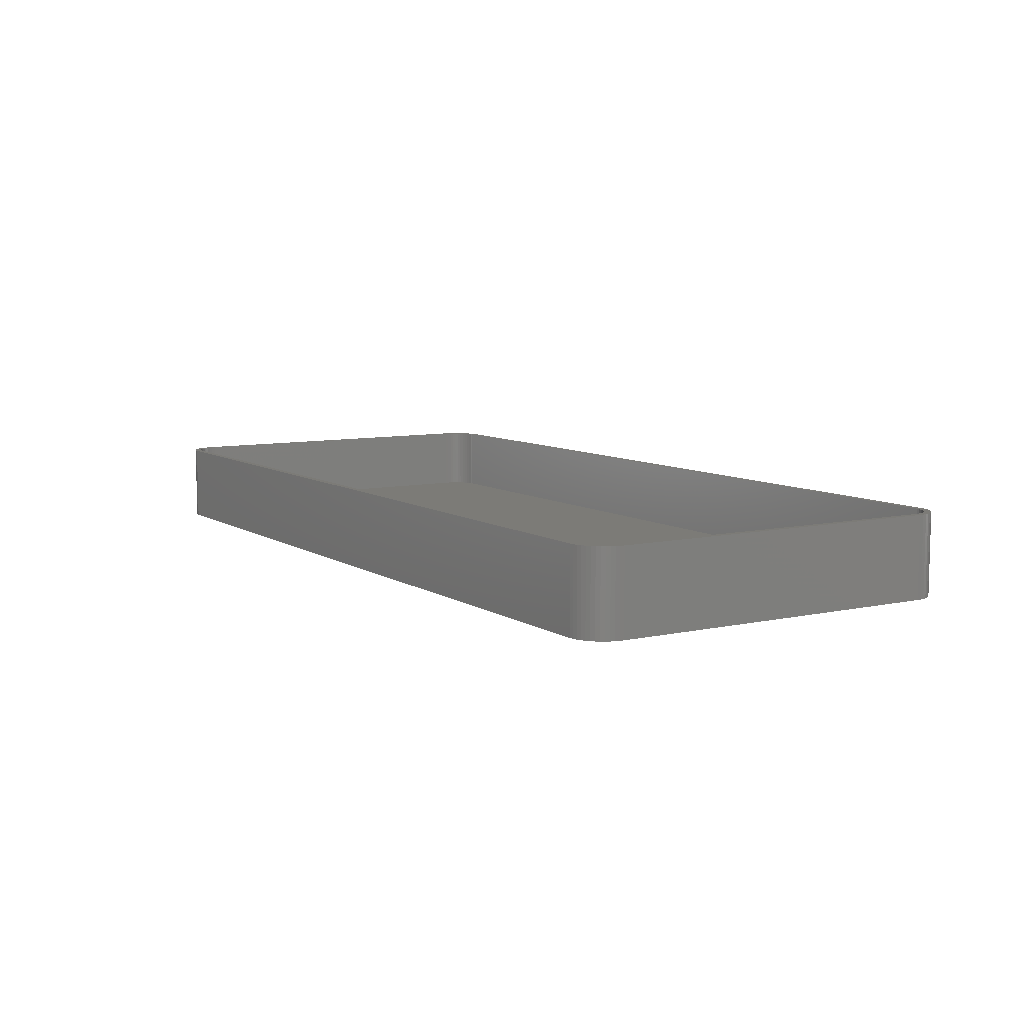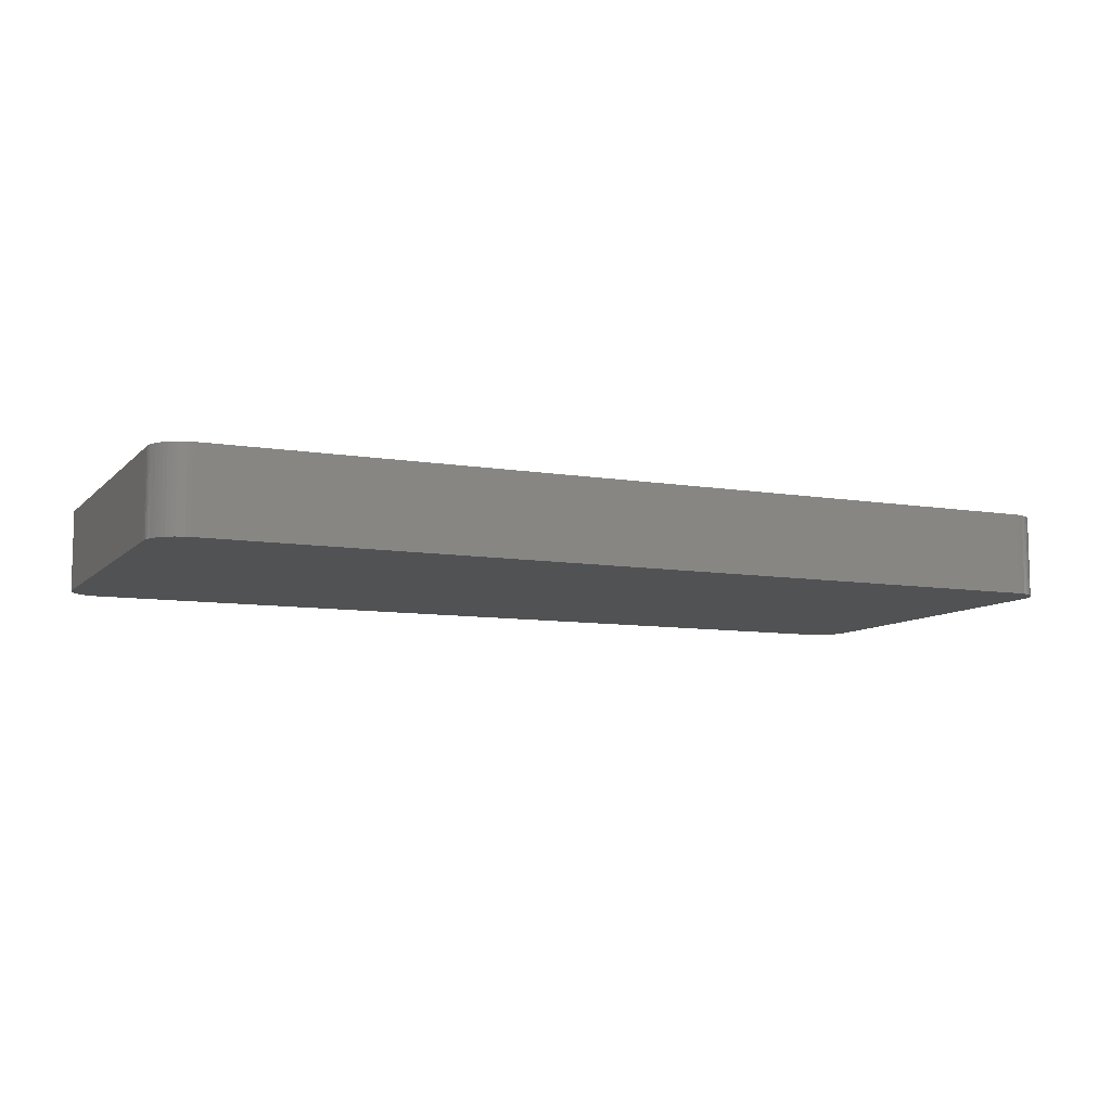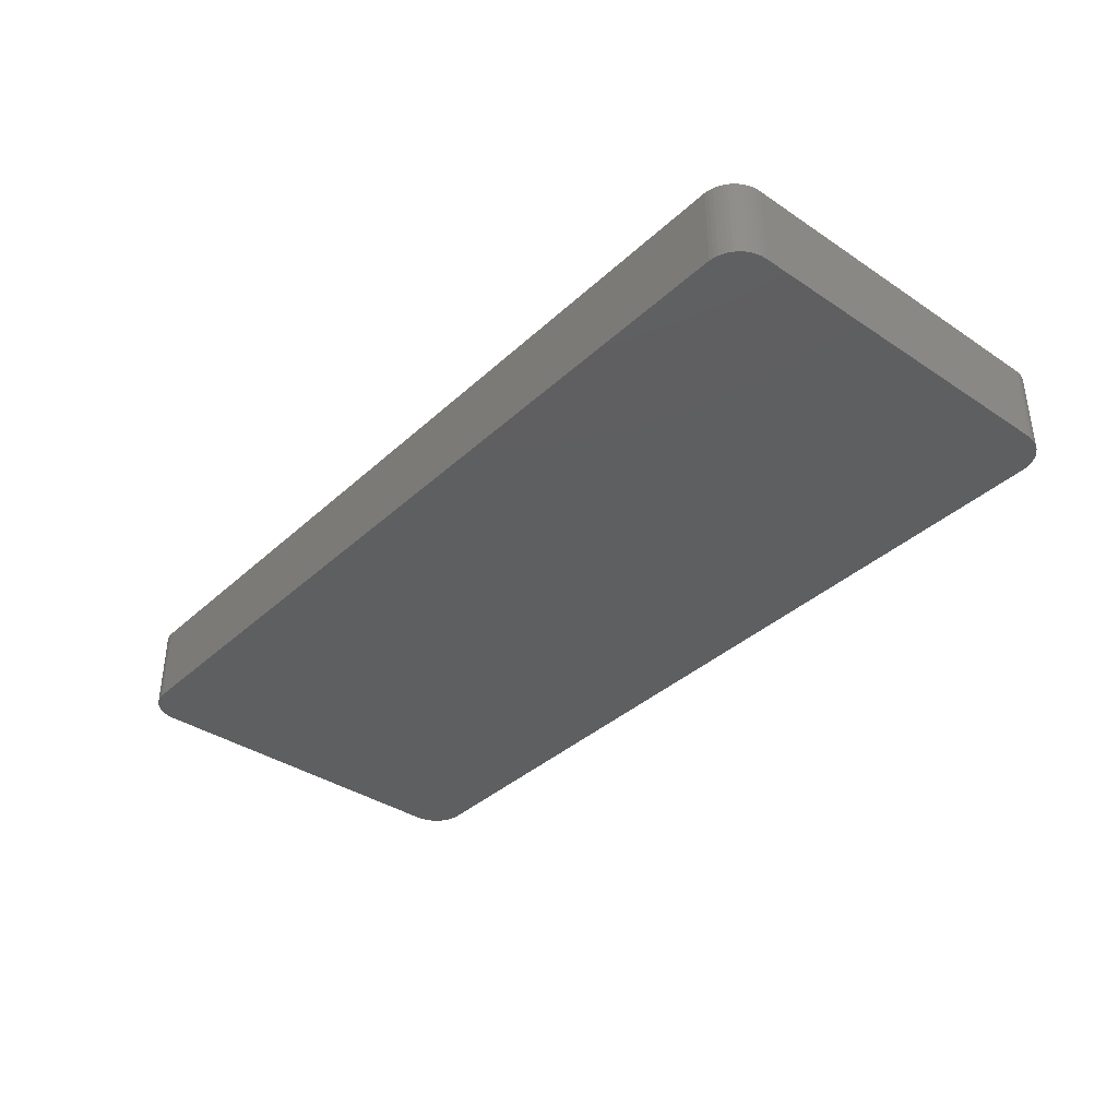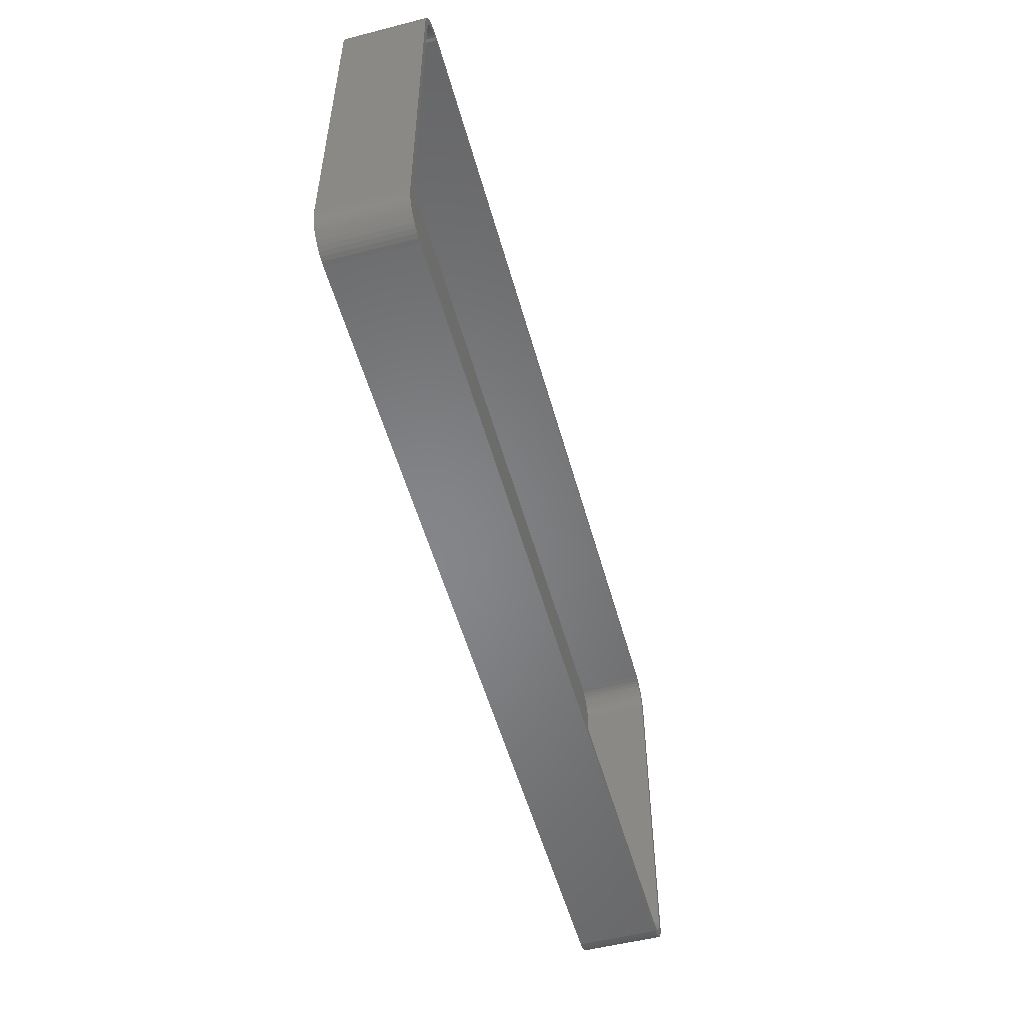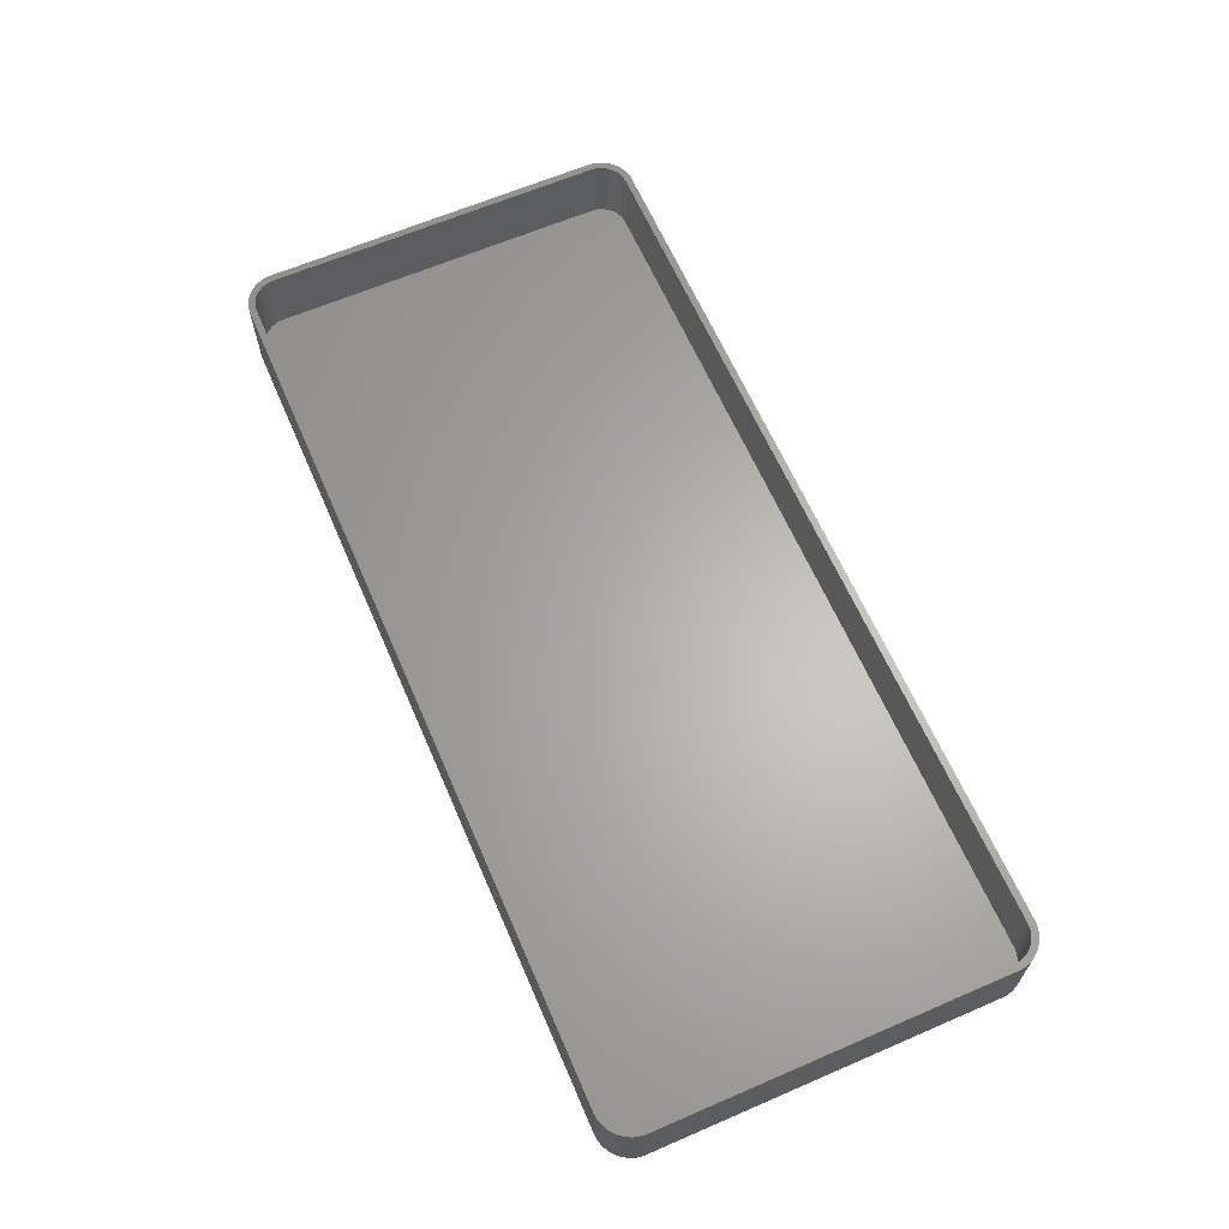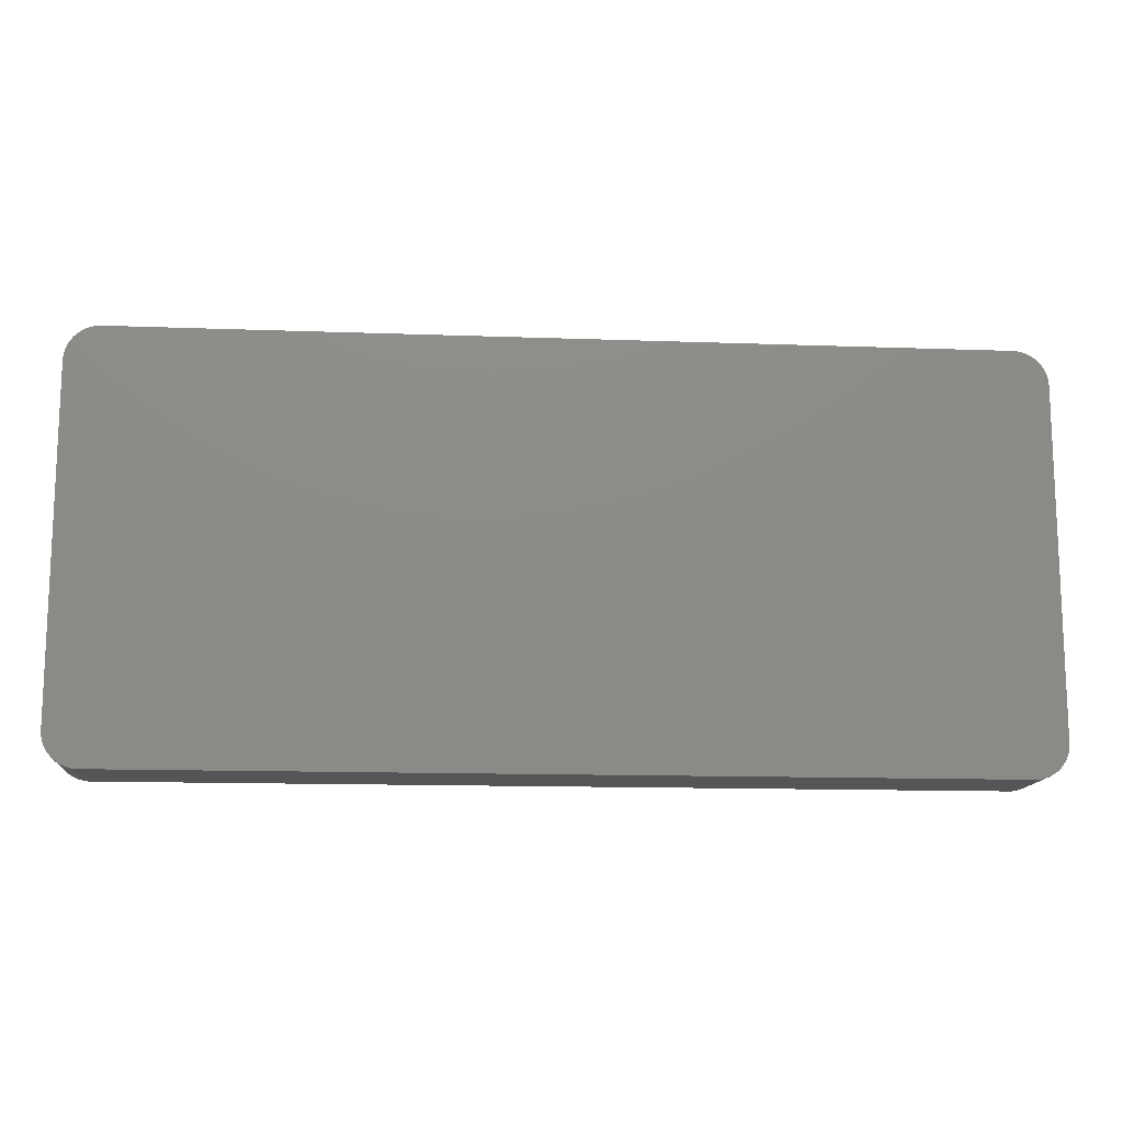
<metadata>
{"format":"stl","ext":"stl","renderer":"f3d","projection":"perspective","resolution":1024,"background":"white","views":[{"elev":8.2,"azim":-121.5,"up":"+Z"},{"elev":-8.9,"azim":155.8,"up":"+Z"},{"elev":-37.3,"azim":49.4,"up":"+Z"},{"elev":-53.0,"azim":-74.7,"up":"+Y"},{"elev":63.9,"azim":-113.5,"up":"+Z"},{"elev":-13.6,"azim":175.3,"up":"+Y"}]}
</metadata>
<code>
# stl→obj: 208 verts, 412 faces
v -67.5 -25 0
v -67.5 25 12
v -67.5 25 0
v -67.5 -25 12
v 66.5 25 12
v 67.5 25 12
v 67.46 25.63 12
v 67.5 -25 12
v 66.47 25.5 12
v 67.34 26.24 12
v 66.5 -25 12
v 66.37 25.99 12
v 67.15 26.84 12
v 67.46 -25.63 12
v 66.22 26.47 12
v 66.88 27.41 12
v 66.47 -25.5 12
v 66.01 26.93 12
v 66.55 27.94 12
v 67.34 -26.24 12
v 66.37 -25.99 12
v 65.74 27.35 12
v 66.14 28.42 12
v 65.42 27.74 12
v 65.69 28.85 12
v 65.05 28.08 12
v 65.18 29.22 12
v 64.64 28.38 12
v 64.63 29.52 12
v 64.2 28.62 12
v 64.05 29.76 12
v 63.74 28.8 12
v 63.44 29.91 12
v 63.25 28.93 12
v 62.81 29.99 12
v 62.75 28.99 12
v -62.75 28.99 12
v -62.81 29.99 12
v -63.25 28.93 12
v -63.44 29.91 12
v -63.74 28.8 12
v -64.05 29.76 12
v -64.2 28.62 12
v -64.63 29.52 12
v -64.64 28.38 12
v -65.18 29.22 12
v -65.05 28.08 12
v -65.69 28.85 12
v -65.42 27.74 12
v -66.14 28.42 12
v -65.74 27.35 12
v -66.55 27.94 12
v -66.01 26.93 12
v -66.88 27.41 12
v -66.22 26.47 12
v -67.34 26.24 12
v -66.37 25.99 12
v -67.15 26.84 12
v 67.15 -26.84 12
v 66.22 -26.47 12
v 66.88 -27.41 12
v 66.01 -26.93 12
v 66.55 -27.94 12
v 65.74 -27.35 12
v 66.14 -28.42 12
v 65.42 -27.74 12
v 65.69 -28.85 12
v 65.05 -28.08 12
v 65.18 -29.22 12
v 64.64 -28.38 12
v 64.63 -29.52 12
v 64.2 -28.62 12
v 64.05 -29.76 12
v 63.74 -28.8 12
v 63.44 -29.91 12
v 63.25 -28.93 12
v 62.81 -29.99 12
v 62.75 -28.99 12
v -62.75 -28.99 12
v -62.81 -29.99 12
v -63.25 -28.93 12
v -63.44 -29.91 12
v -63.74 -28.8 12
v -64.05 -29.76 12
v -64.2 -28.62 12
v -64.63 -29.52 12
v -64.64 -28.38 12
v -65.18 -29.22 12
v -65.05 -28.08 12
v -65.69 -28.85 12
v -65.42 -27.74 12
v -66.14 -28.42 12
v -65.74 -27.35 12
v -66.55 -27.94 12
v -66.01 -26.93 12
v -66.88 -27.41 12
v -66.22 -26.47 12
v -67.15 -26.84 12
v -66.37 -25.99 12
v -67.34 -26.24 12
v -66.47 -25.5 12
v -67.46 -25.63 12
v -66.5 -25 12
v -66.5 25 12
v -66.47 25.5 12
v -67.46 25.63 12
v 67.46 25.63 0
v 67.5 25 0
v -62.81 -29.99 0
v 62.81 -29.99 0
v -66.14 -28.42 0
v -65.69 -28.85 0
v 67.5 -25 0
v 67.46 -25.63 0
v 64.05 29.76 0
v 63.44 29.91 0
v 62.81 29.99 0
v -62.81 29.99 0
v -67.15 -26.84 0
v -67.34 -26.24 0
v -64.63 -29.52 0
v -64.05 -29.76 0
v 63.44 -29.91 0
v 67.34 -26.24 0
v 67.15 -26.84 0
v 67.15 26.84 0
v 67.34 26.24 0
v 66.14 28.42 0
v 66.55 27.94 0
v -63.44 29.91 0
v -64.05 29.76 0
v -67.46 25.63 0
v -67.46 -25.63 0
v 66.88 -27.41 0
v 66.55 -27.94 0
v 66.14 -28.42 0
v 66.88 27.41 0
v 65.69 -28.85 0
v 65.18 -29.22 0
v 64.63 -29.52 0
v 65.69 28.85 0
v 64.05 -29.76 0
v 65.18 29.22 0
v 64.63 29.52 0
v -63.44 -29.91 0
v -65.18 -29.22 0
v -64.63 29.52 0
v -65.18 29.22 0
v -66.55 -27.94 0
v -65.69 28.85 0
v -66.88 -27.41 0
v -66.14 28.42 0
v -66.55 27.94 0
v -66.88 27.41 0
v -67.15 26.84 0
v -67.34 26.24 0
v 62.75 28.99 2
v 63.25 28.93 2
v -62.75 28.99 2
v 64.64 28.38 2
v 65.05 28.08 2
v -63.25 28.93 2
v 65.74 27.35 2
v 65.42 27.74 2
v 62.75 -28.99 2
v -62.75 -28.99 2
v -66.5 25 2
v -66.5 -25 2
v -65.42 27.74 2
v -65.74 27.35 2
v -64.2 -28.62 2
v -64.64 -28.38 2
v -64.2 28.62 2
v -63.74 28.8 2
v -66.37 25.99 2
v -66.47 25.5 2
v -64.64 28.38 2
v -65.05 28.08 2
v 63.74 28.8 2
v 64.2 28.62 2
v 66.47 -25.5 2
v 66.5 -25 2
v -63.74 -28.8 2
v -63.25 -28.93 2
v -66.22 26.47 2
v 66.01 26.93 2
v 66.47 25.5 2
v 66.37 25.99 2
v 66.22 26.47 2
v 66.22 -26.47 2
v 66.37 -25.99 2
v 65.42 -27.74 2
v 65.05 -28.08 2
v 66.5 25 2
v -65.05 -28.08 2
v 65.74 -27.35 2
v 64.64 -28.38 2
v 64.2 -28.62 2
v -66.47 -25.5 2
v -65.42 -27.74 2
v -66.37 -25.99 2
v -66.22 -26.47 2
v -65.74 -27.35 2
v -66.01 26.93 2
v 66.01 -26.93 2
v 63.25 -28.93 2
v 63.74 -28.8 2
v -66.01 -26.93 2
f 1 2 3
f 2 1 4
f 5 6 7
f 6 5 8
f 9 7 10
f 11 8 5
f 12 10 13
f 8 11 14
f 15 13 16
f 17 14 11
f 18 16 19
f 14 17 20
f 21 20 17
f 7 9 5
f 10 12 9
f 13 15 12
f 22 19 23
f 16 18 15
f 19 22 18
f 24 23 25
f 23 24 22
f 26 25 27
f 25 26 24
f 27 28 26
f 29 28 27
f 29 30 28
f 31 30 29
f 31 32 30
f 33 32 31
f 33 34 32
f 35 34 33
f 35 36 34
f 35 37 36
f 38 37 35
f 38 39 37
f 40 39 38
f 40 41 39
f 42 41 40
f 42 43 41
f 44 43 42
f 44 45 43
f 46 45 44
f 45 46 47
f 48 47 46
f 47 48 49
f 50 49 48
f 49 50 51
f 52 51 50
f 51 52 53
f 54 53 52
f 53 54 55
f 56 57 58
f 55 58 57
f 58 55 54
f 20 21 59
f 60 59 21
f 59 60 61
f 62 61 60
f 61 62 63
f 64 63 62
f 63 64 65
f 66 65 64
f 65 66 67
f 68 67 66
f 67 68 69
f 70 69 68
f 70 71 69
f 72 71 70
f 72 73 71
f 74 73 72
f 74 75 73
f 76 75 74
f 76 77 75
f 78 77 76
f 79 77 78
f 79 80 77
f 81 80 79
f 81 82 80
f 83 82 81
f 83 84 82
f 85 84 83
f 85 86 84
f 87 86 85
f 88 87 89
f 87 88 86
f 90 89 91
f 89 90 88
f 92 91 93
f 94 93 95
f 91 92 90
f 96 95 97
f 98 97 99
f 100 99 101
f 93 94 92
f 102 101 103
f 104 2 103
f 57 56 105
f 4 103 2
f 106 105 56
f 102 103 4
f 105 106 104
f 95 96 94
f 104 106 2
f 97 98 96
f 99 100 98
f 101 102 100
f 6 107 7
f 107 6 108
f 109 77 80
f 77 109 110
f 111 90 92
f 90 111 112
f 14 113 8
f 113 14 114
f 115 33 31
f 33 115 116
f 8 108 6
f 108 8 113
f 117 38 35
f 38 117 118
f 119 100 120
f 100 119 98
f 121 84 86
f 84 121 122
f 110 75 77
f 75 110 123
f 59 124 20
f 124 59 125
f 10 126 13
f 126 10 127
f 19 128 23
f 128 19 129
f 116 35 33
f 35 116 117
f 130 42 40
f 42 130 131
f 3 106 132
f 106 3 2
f 133 4 1
f 4 133 102
f 110 113 114
f 113 110 108
f 110 114 124
f 117 108 110
f 110 124 125
f 108 117 107
f 110 125 134
f 107 117 127
f 110 134 135
f 127 117 126
f 110 135 136
f 126 117 137
f 110 136 138
f 137 117 129
f 110 138 139
f 129 117 128
f 110 139 140
f 128 117 141
f 110 140 142
f 141 117 143
f 110 142 123
f 143 117 144
f 144 117 115
f 115 117 116
f 109 117 110
f 109 118 117
f 1 109 145
f 109 1 118
f 1 145 122
f 3 118 1
f 1 122 121
f 118 3 130
f 1 121 146
f 130 3 131
f 1 146 112
f 131 3 147
f 1 112 111
f 147 3 148
f 1 111 149
f 148 3 150
f 1 149 151
f 150 3 152
f 1 151 119
f 152 3 153
f 1 119 120
f 153 3 154
f 1 120 133
f 154 3 155
f 155 3 156
f 156 3 132
f 111 94 149
f 94 111 92
f 151 98 119
f 98 151 96
f 112 88 90
f 88 112 146
f 122 82 84
f 82 122 145
f 145 80 82
f 80 145 109
f 65 135 63
f 135 65 136
f 7 127 10
f 127 7 107
f 16 129 19
f 129 16 137
f 13 137 16
f 137 13 126
f 128 25 23
f 25 128 141
f 118 40 38
f 40 118 130
f 153 50 152
f 50 153 52
f 150 50 48
f 50 150 152
f 148 48 46
f 48 148 150
f 131 44 42
f 44 131 147
f 156 58 155
f 58 156 56
f 132 56 156
f 56 132 106
f 120 102 133
f 102 120 100
f 149 96 151
f 96 149 94
f 146 86 88
f 86 146 121
f 20 114 14
f 114 20 124
f 63 134 61
f 134 63 135
f 144 31 29
f 31 144 115
f 143 29 27
f 29 143 144
f 155 54 154
f 54 155 58
f 154 52 153
f 52 154 54
f 123 73 75
f 73 123 142
f 138 65 67
f 65 138 136
f 140 69 71
f 69 140 139
f 142 71 73
f 71 142 140
f 61 125 59
f 125 61 134
f 141 27 25
f 27 141 143
f 147 46 44
f 46 147 148
f 139 67 69
f 67 139 138
f 157 34 36
f 34 157 158
f 159 36 37
f 36 159 157
f 160 26 28
f 26 160 161
f 162 37 39
f 37 162 159
f 163 24 164
f 24 163 22
f 165 79 78
f 79 165 166
f 103 167 104
f 167 103 168
f 51 169 49
f 169 51 170
f 171 87 85
f 87 171 172
f 173 41 43
f 41 173 174
f 105 175 57
f 175 105 176
f 177 43 45
f 43 177 173
f 169 47 49
f 47 169 178
f 179 30 32
f 30 179 180
f 181 11 182
f 11 181 17
f 104 176 105
f 176 104 167
f 183 85 83
f 85 183 171
f 166 81 79
f 81 166 184
f 57 185 55
f 185 57 175
f 158 32 34
f 32 158 179
f 180 28 30
f 28 180 160
f 186 22 163
f 22 186 18
f 187 12 188
f 12 187 9
f 188 15 189
f 15 188 12
f 190 21 191
f 21 190 60
f 192 68 66
f 68 192 193
f 182 5 194
f 5 182 11
f 172 89 87
f 89 172 195
f 184 83 81
f 83 184 183
f 178 45 47
f 45 178 177
f 161 24 26
f 24 161 164
f 189 18 186
f 18 189 15
f 194 9 187
f 9 194 5
f 192 64 196
f 64 192 66
f 197 72 70
f 72 197 198
f 101 168 103
f 168 101 199
f 195 91 89
f 91 195 200
f 97 201 99
f 201 97 202
f 91 203 93
f 203 91 200
f 174 39 41
f 39 174 162
f 53 170 51
f 170 53 204
f 191 17 181
f 17 191 21
f 196 62 205
f 62 196 64
f 205 60 190
f 60 205 62
f 193 70 68
f 70 193 197
f 206 78 76
f 78 206 165
f 198 74 72
f 74 198 207
f 157 194 187
f 194 157 182
f 157 187 188
f 165 182 157
f 157 188 189
f 182 165 181
f 157 189 186
f 181 165 191
f 157 186 163
f 191 165 190
f 157 163 164
f 190 165 205
f 157 164 161
f 205 165 196
f 157 161 160
f 196 165 192
f 157 160 180
f 192 165 193
f 157 180 179
f 193 165 197
f 157 179 158
f 197 165 198
f 198 165 207
f 207 165 206
f 159 165 157
f 159 166 165
f 167 159 162
f 159 167 166
f 167 162 174
f 168 166 167
f 167 174 173
f 166 168 184
f 167 173 177
f 184 168 183
f 167 177 178
f 183 168 171
f 167 178 169
f 171 168 172
f 167 169 170
f 172 168 195
f 167 170 204
f 195 168 200
f 167 204 185
f 200 168 203
f 167 185 175
f 203 168 208
f 167 175 176
f 208 168 202
f 202 168 201
f 201 168 199
f 99 199 101
f 199 99 201
f 93 208 95
f 208 93 203
f 95 202 97
f 202 95 208
f 55 204 53
f 204 55 185
f 207 76 74
f 76 207 206

</code>
